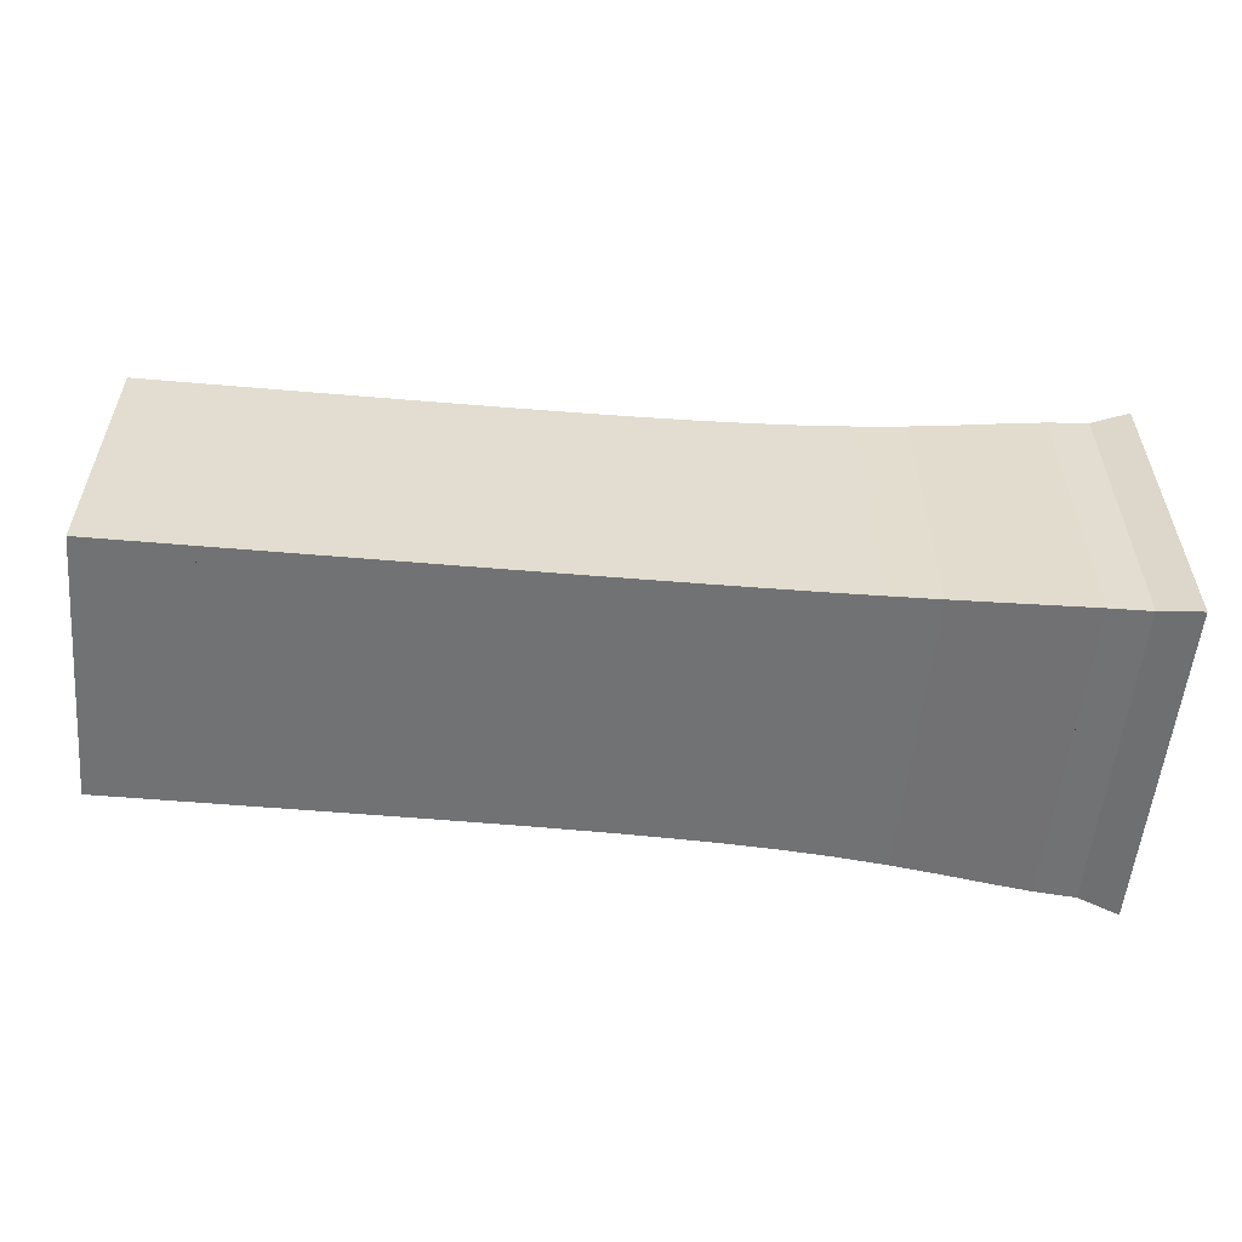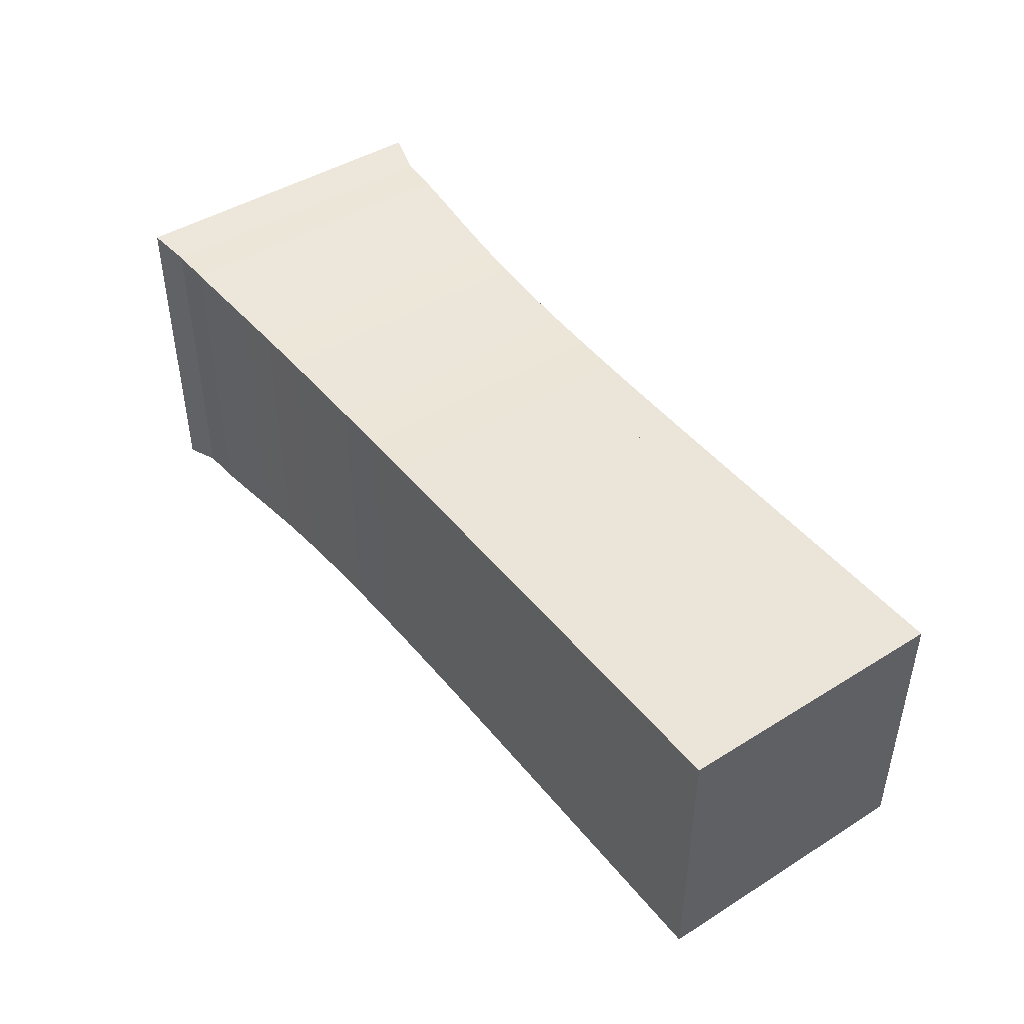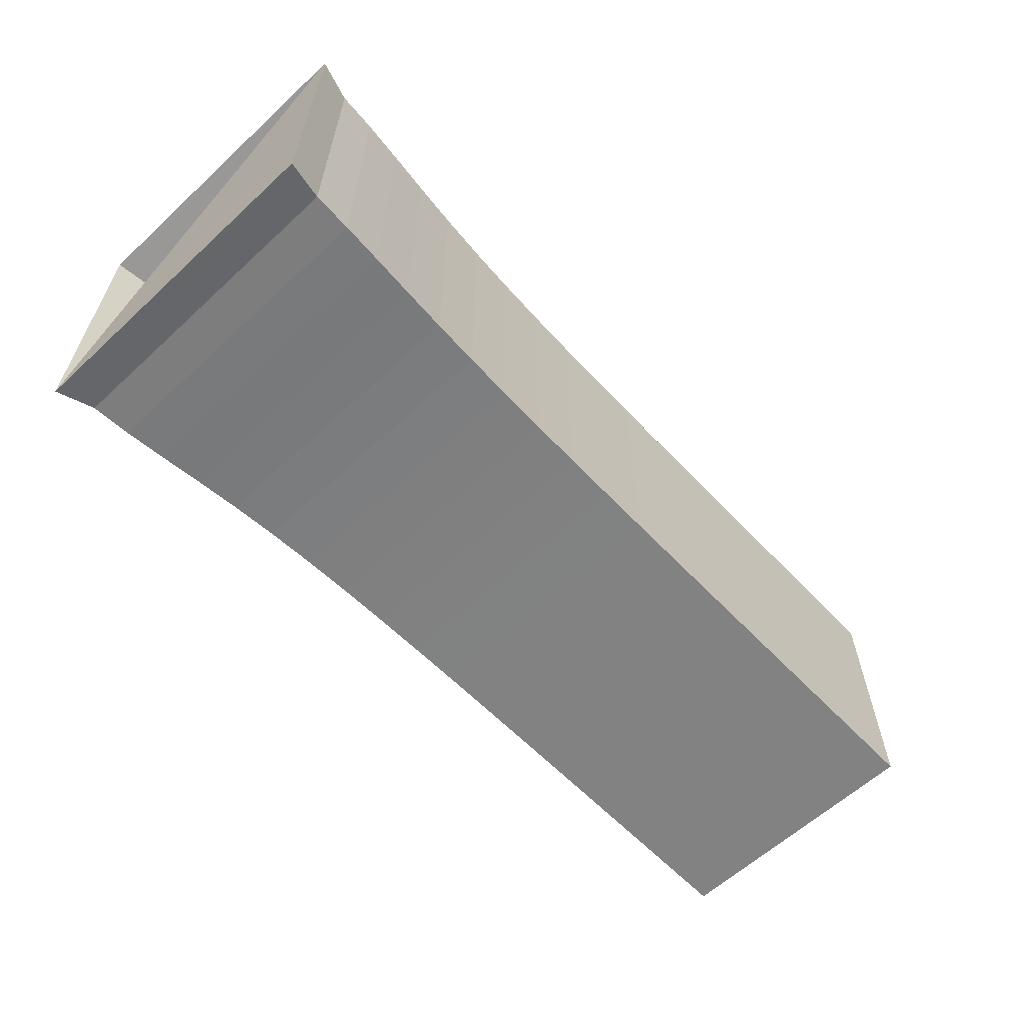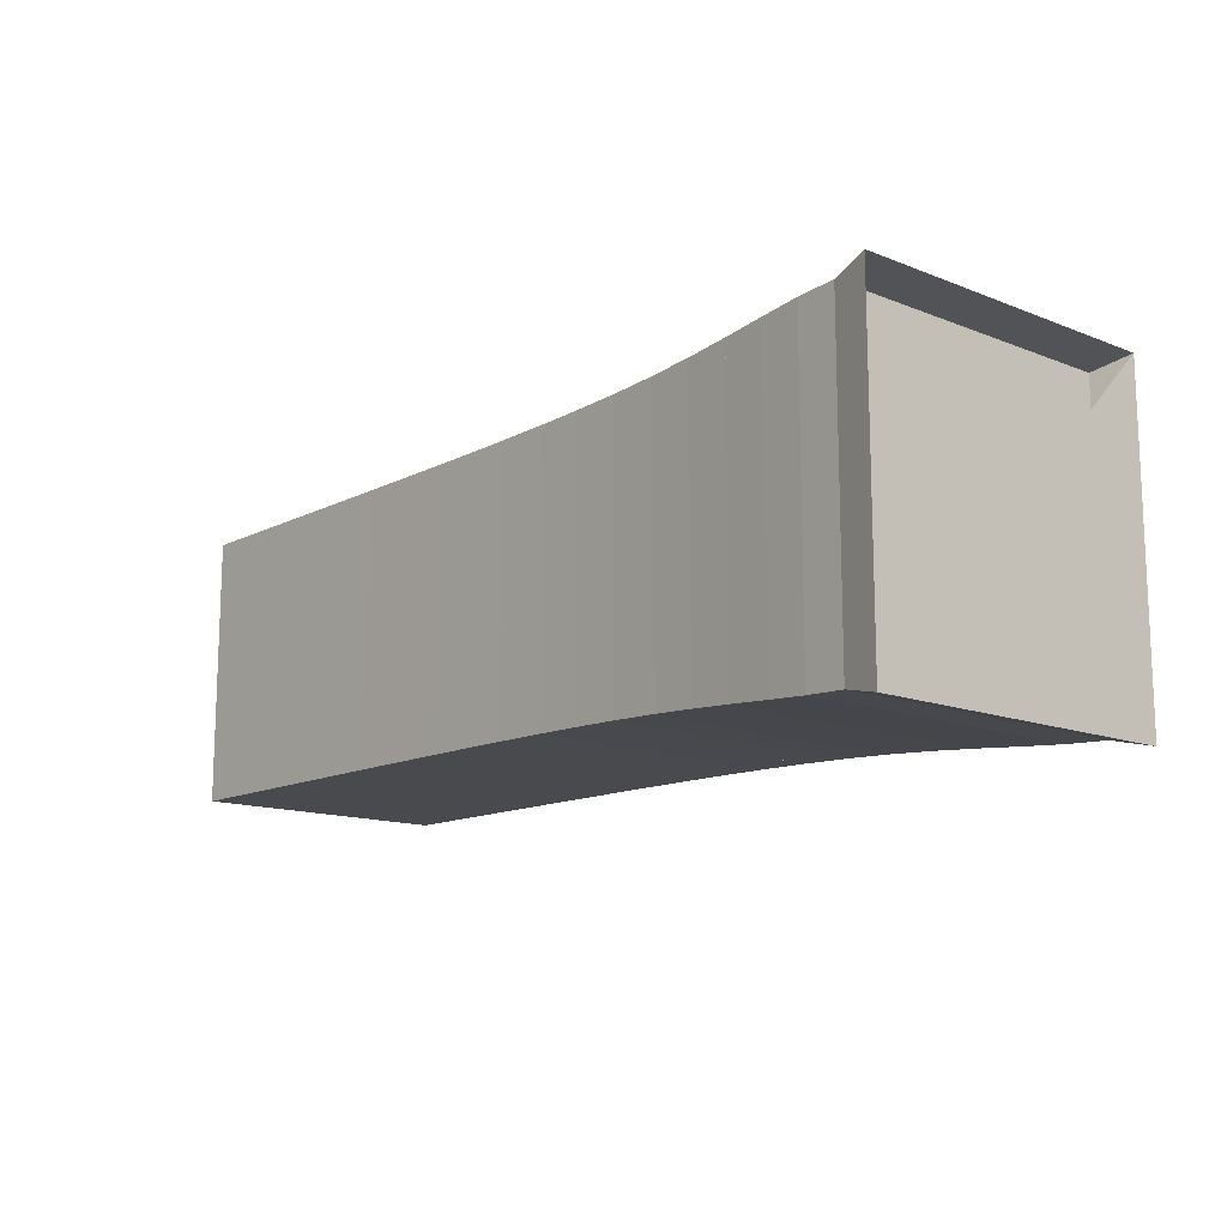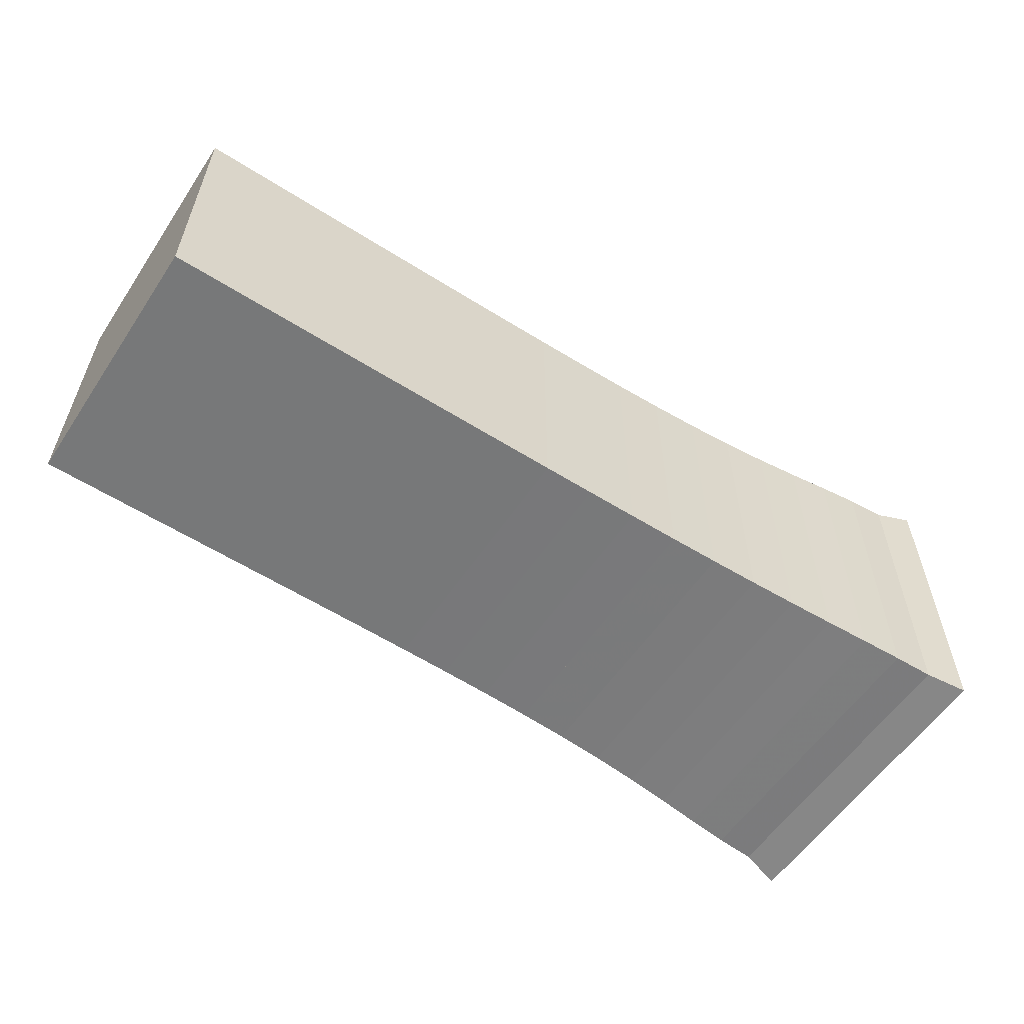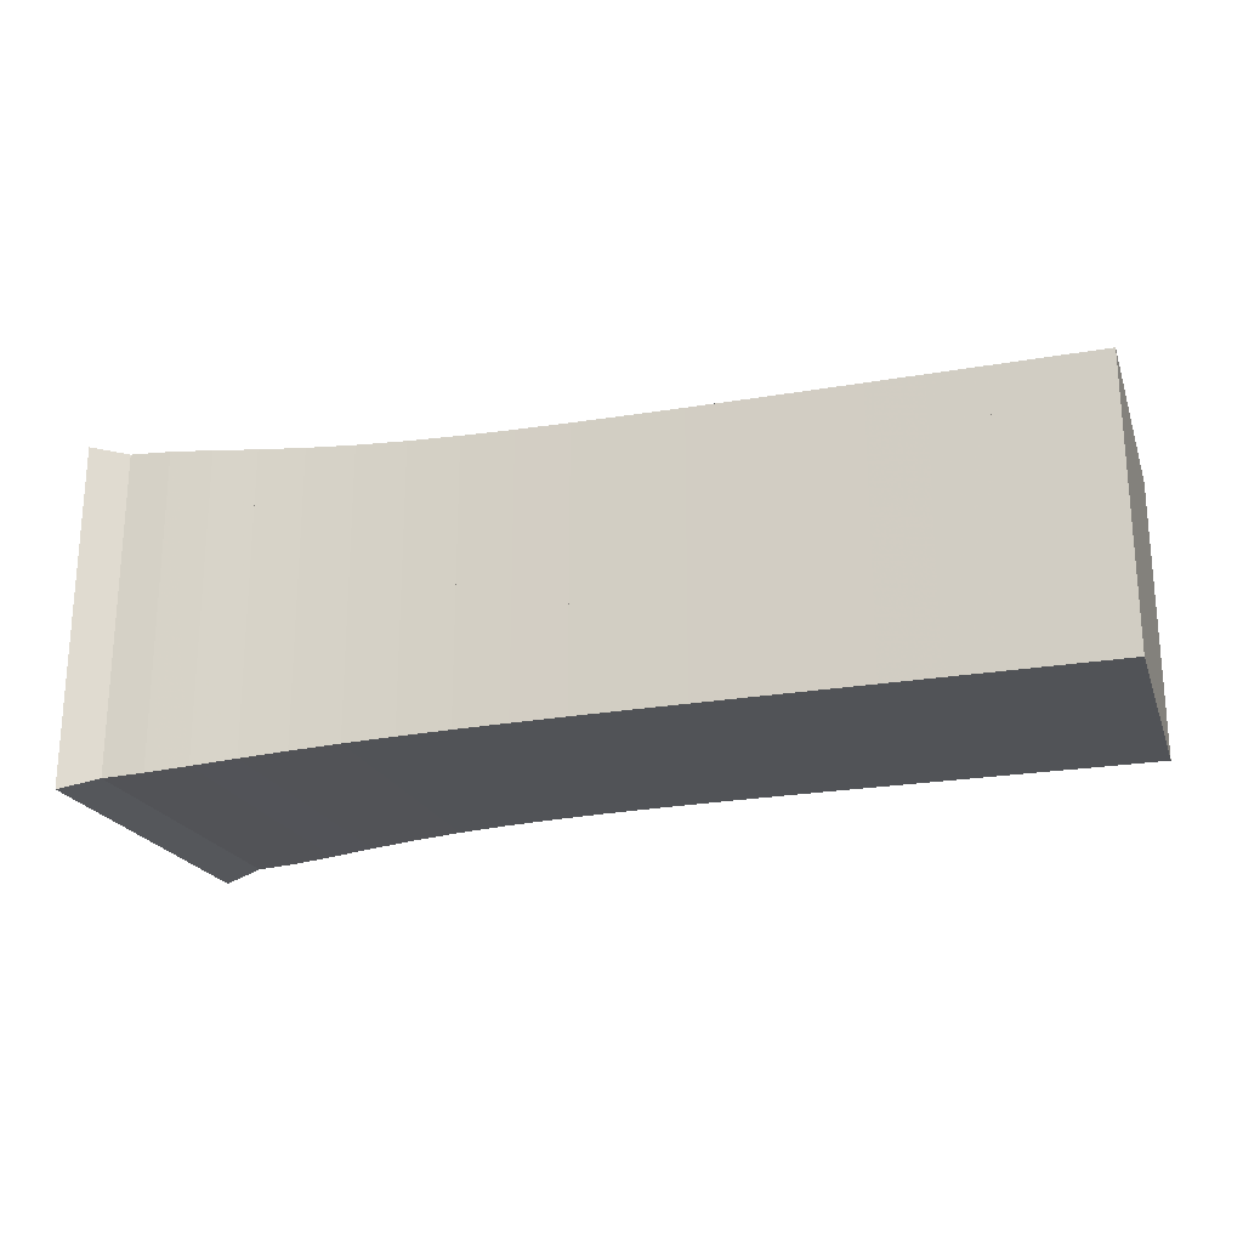
<metadata>
{"format":"obj","ext":"obj","renderer":"f3d","projection":"perspective","resolution":1024,"background":"white","views":[{"elev":-55.5,"azim":174.8,"up":"+Y"},{"elev":44.8,"azim":54.1,"up":"+Z"},{"elev":-60.9,"azim":-46.7,"up":"+Z"},{"elev":-13.4,"azim":-131.5,"up":"+Z"},{"elev":-57.3,"azim":146.5,"up":"+Z"},{"elev":-21.7,"azim":17.2,"up":"+Z"}]}
</metadata>
<code>
v 0 -0.25 -0.25
v 0 -0.25 0.25
v 0 0.25 0.25
v 0 0.25 -0.25
v 0.05896 -0.2362 -0.2362
v 0.05896 -0.2362 0.2362
v 0.05896 0.2362 0.2362
v 0.05896 0.2362 -0.2362
v 0.1194 -0.2334 -0.2334
v 0.1194 -0.2334 0.2334
v 0.1194 0.2334 0.2334
v 0.1194 0.2334 -0.2334
v 0.1823 -0.2285 -0.2285
v 0.1823 -0.2285 0.2285
v 0.1823 0.2285 0.2285
v 0.1823 0.2285 -0.2285
v 0.2485 -0.223 -0.223
v 0.2485 -0.223 0.223
v 0.2485 0.223 0.223
v 0.2485 0.223 -0.223
v 0.3178 -0.2179 -0.2179
v 0.3178 -0.2179 0.2179
v 0.3178 0.2179 0.2179
v 0.3178 0.2179 -0.2179
v 0.3899 -0.2136 -0.2136
v 0.3899 -0.2136 0.2136
v 0.3899 0.2136 0.2136
v 0.3899 0.2136 -0.2136
v 0.4642 -0.2104 -0.2104
v 0.4642 -0.2104 0.2104
v 0.4642 0.2104 0.2104
v 0.4642 0.2104 -0.2104
v 0.5401 -0.2081 -0.2081
v 0.5401 -0.2081 0.2081
v 0.5401 0.2081 0.2081
v 0.5401 0.2081 -0.2081
v 0.6172 -0.2066 -0.2066
v 0.6172 -0.2066 0.2066
v 0.6172 0.2066 0.2066
v 0.6172 0.2066 -0.2066
v 0.695 -0.2056 -0.2056
v 0.695 -0.2056 0.2056
v 0.695 0.2056 0.2056
v 0.695 0.2056 -0.2056
v 0.7733 -0.205 -0.205
v 0.7733 -0.205 0.205
v 0.7733 0.205 0.205
v 0.7733 0.205 -0.205
v 0.8519 -0.2046 -0.2046
v 0.8519 -0.2046 0.2046
v 0.8519 0.2046 0.2046
v 0.8519 0.2046 -0.2046
v 0.9307 -0.2044 -0.2044
v 0.9307 -0.2044 0.2044
v 0.9307 0.2044 0.2044
v 0.9307 0.2044 -0.2044
v 1.01 -0.2042 -0.2042
v 1.01 -0.2042 0.2042
v 1.01 0.2042 0.2042
v 1.01 0.2042 -0.2042
v 1.088 -0.2042 -0.2042
v 1.088 -0.2042 0.2042
v 1.088 0.2042 0.2042
v 1.088 0.2042 -0.2042
v 1.167 -0.2042 -0.2042
v 1.167 -0.2042 0.2042
v 1.167 0.2042 0.2042
v 1.167 0.2042 -0.2042
v 1.246 -0.2041 -0.2041
v 1.246 -0.2041 0.2041
v 1.246 0.2041 0.2041
v 1.246 0.2041 -0.2041
v 1.325 -0.2041 -0.2041
v 1.325 -0.2041 0.2041
v 1.325 0.2041 0.2041
v 1.325 0.2041 -0.2041
v 1.404 -0.2041 -0.2041
v 1.404 -0.2041 0.2041
v 1.404 0.2041 0.2041
v 1.404 0.2041 -0.2041
f 1 2 4 5
f 5 6 7 8
f 5 6 2 1
f 6 7 3 2
f 7 8 4 3
f 8 5 1 4
f 9 10 11 12
f 9 10 6 5
f 10 11 7 6
f 11 12 8 7
f 12 9 5 8
f 13 14 15 16
f 13 14 10 9
f 14 15 11 10
f 15 16 12 11
f 16 13 9 12
f 17 18 19 20
f 17 18 14 13
f 18 19 15 14
f 19 20 16 15
f 20 17 13 16
f 21 22 23 24
f 21 22 18 17
f 22 23 19 18
f 23 24 20 19
f 24 21 17 20
f 25 26 27 28
f 25 26 22 21
f 26 27 23 22
f 27 28 24 23
f 28 25 21 24
f 29 30 31 32
f 29 30 26 25
f 30 31 27 26
f 31 32 28 27
f 32 29 25 28
f 33 34 35 36
f 33 34 30 29
f 34 35 31 30
f 35 36 32 31
f 36 33 29 32
f 37 38 39 40
f 37 38 34 33
f 38 39 35 34
f 39 40 36 35
f 40 37 33 36
f 41 42 43 44
f 41 42 38 37
f 42 43 39 38
f 43 44 40 39
f 44 41 37 40
f 45 46 47 48
f 45 46 42 41
f 46 47 43 42
f 47 48 44 43
f 48 45 41 44
f 49 50 51 52
f 49 50 46 45
f 50 51 47 46
f 51 52 48 47
f 52 49 45 48
f 53 54 55 56
f 53 54 50 49
f 54 55 51 50
f 55 56 52 51
f 56 53 49 52
f 57 58 59 60
f 57 58 54 53
f 58 59 55 54
f 59 60 56 55
f 60 57 53 56
f 61 62 63 64
f 61 62 58 57
f 62 63 59 58
f 63 64 60 59
f 64 61 57 60
f 65 66 67 68
f 65 66 62 61
f 66 67 63 62
f 67 68 64 63
f 68 65 61 64
f 69 70 71 72
f 69 70 66 65
f 70 71 67 66
f 71 72 68 67
f 72 69 65 68
f 73 74 75 76
f 73 74 70 69
f 74 75 71 70
f 75 76 72 71
f 76 73 69 72
f 77 78 79 80
f 77 78 74 73
f 78 79 75 74
f 79 80 76 75
f 80 77 73 76

</code>
